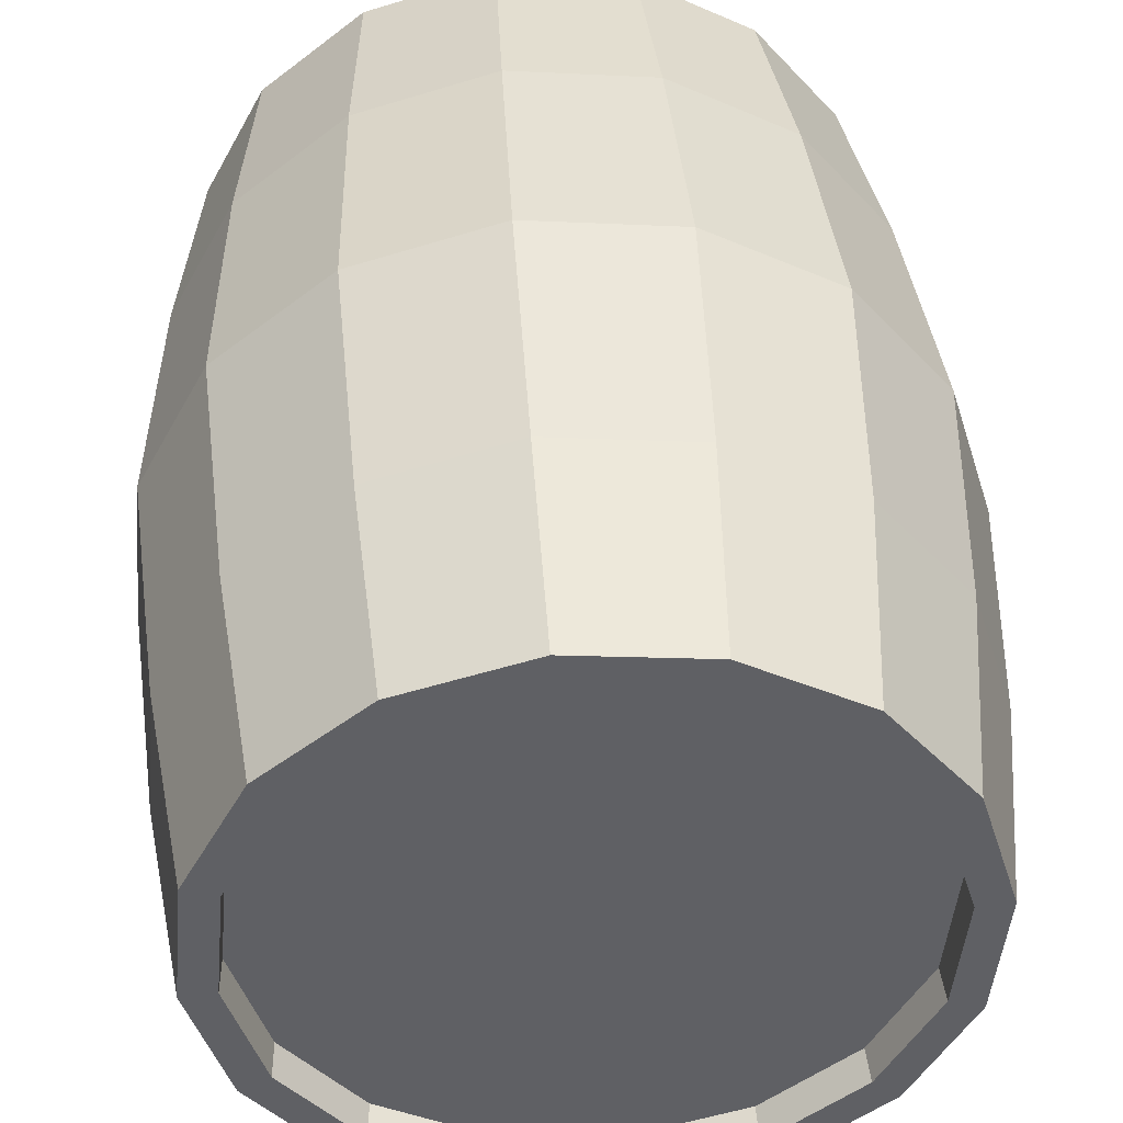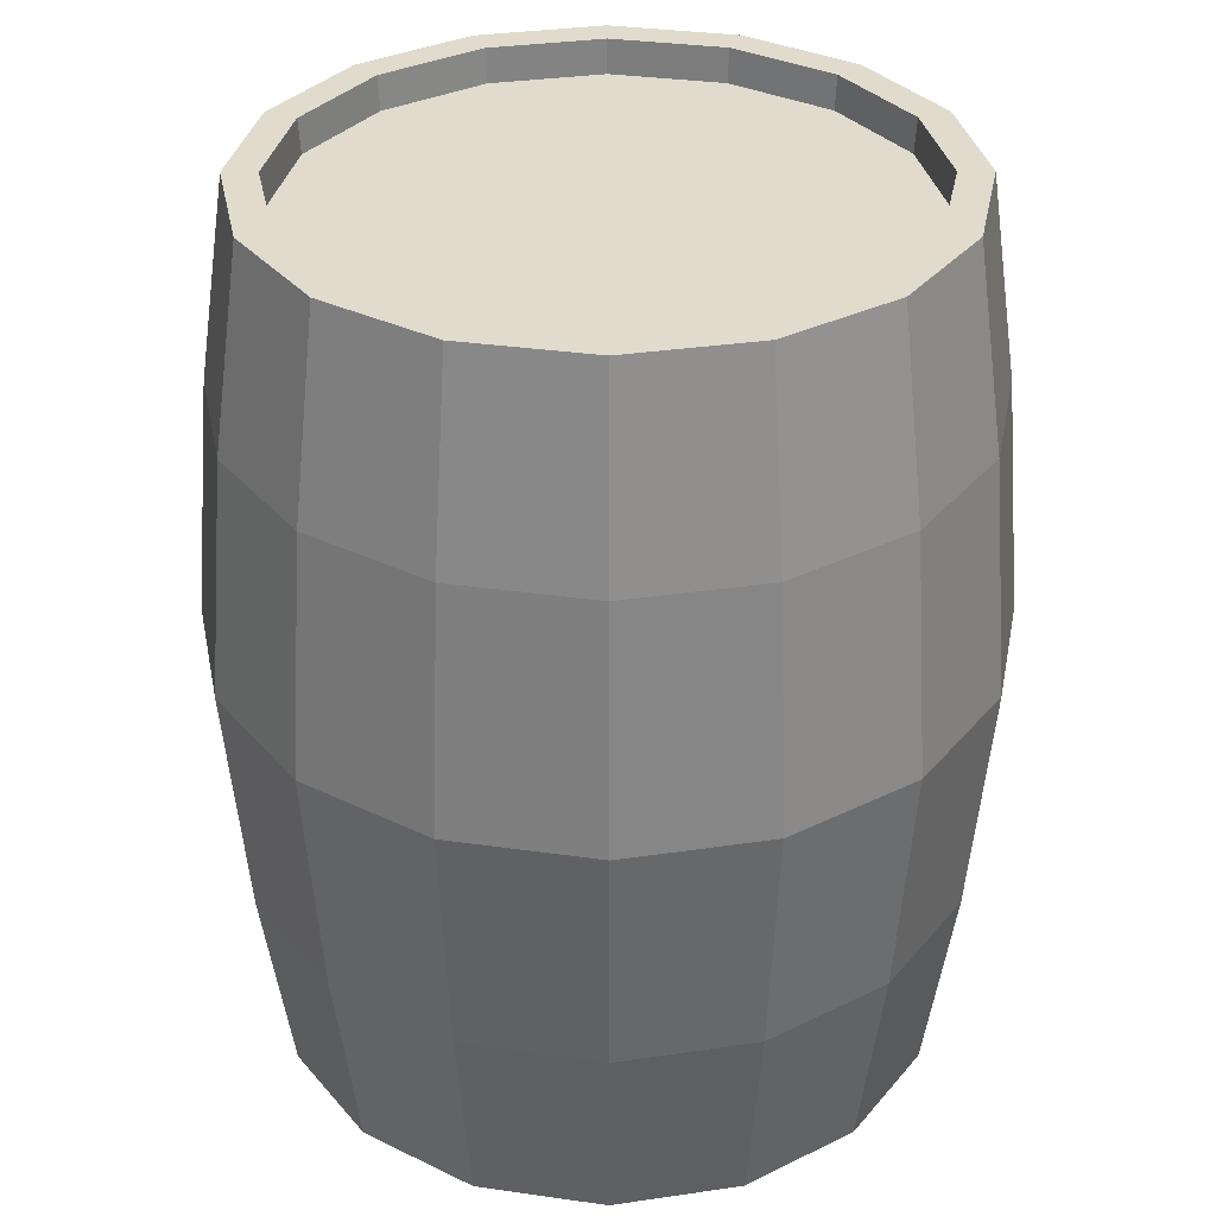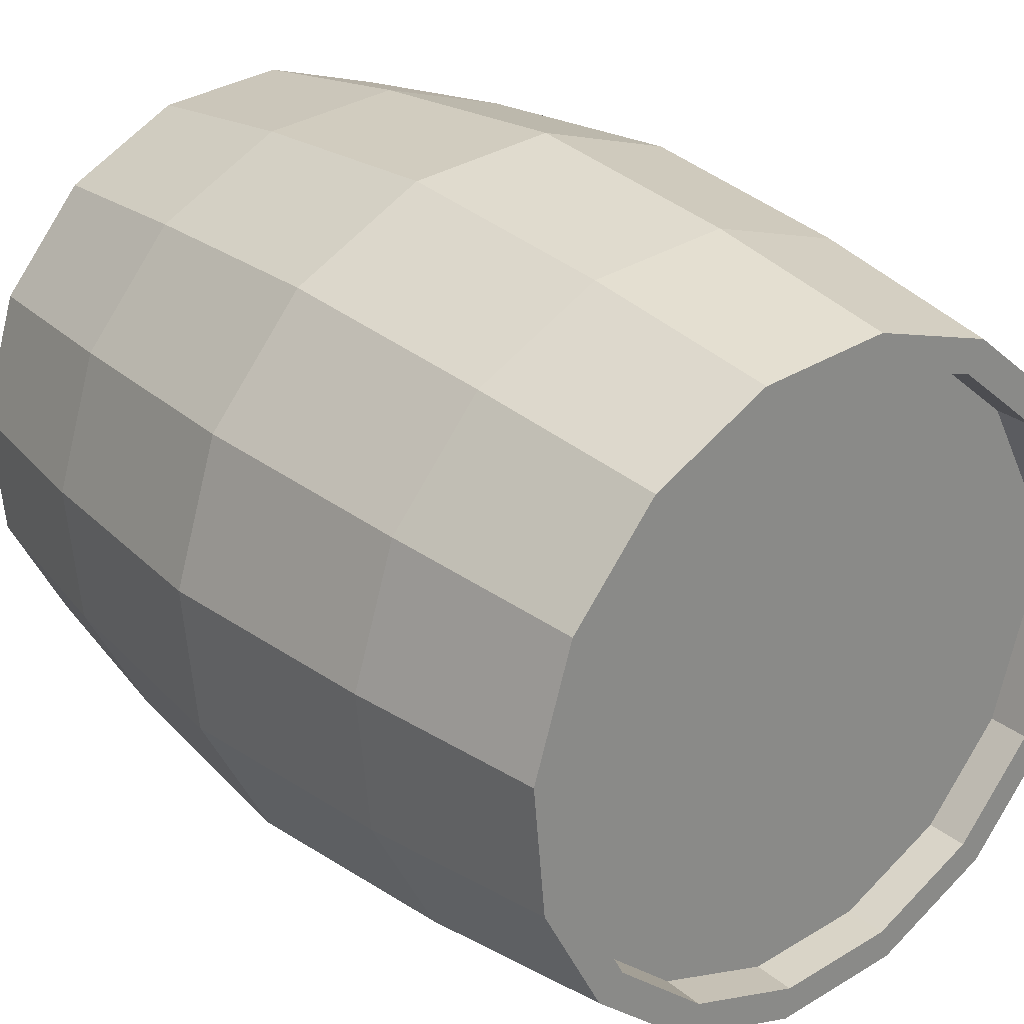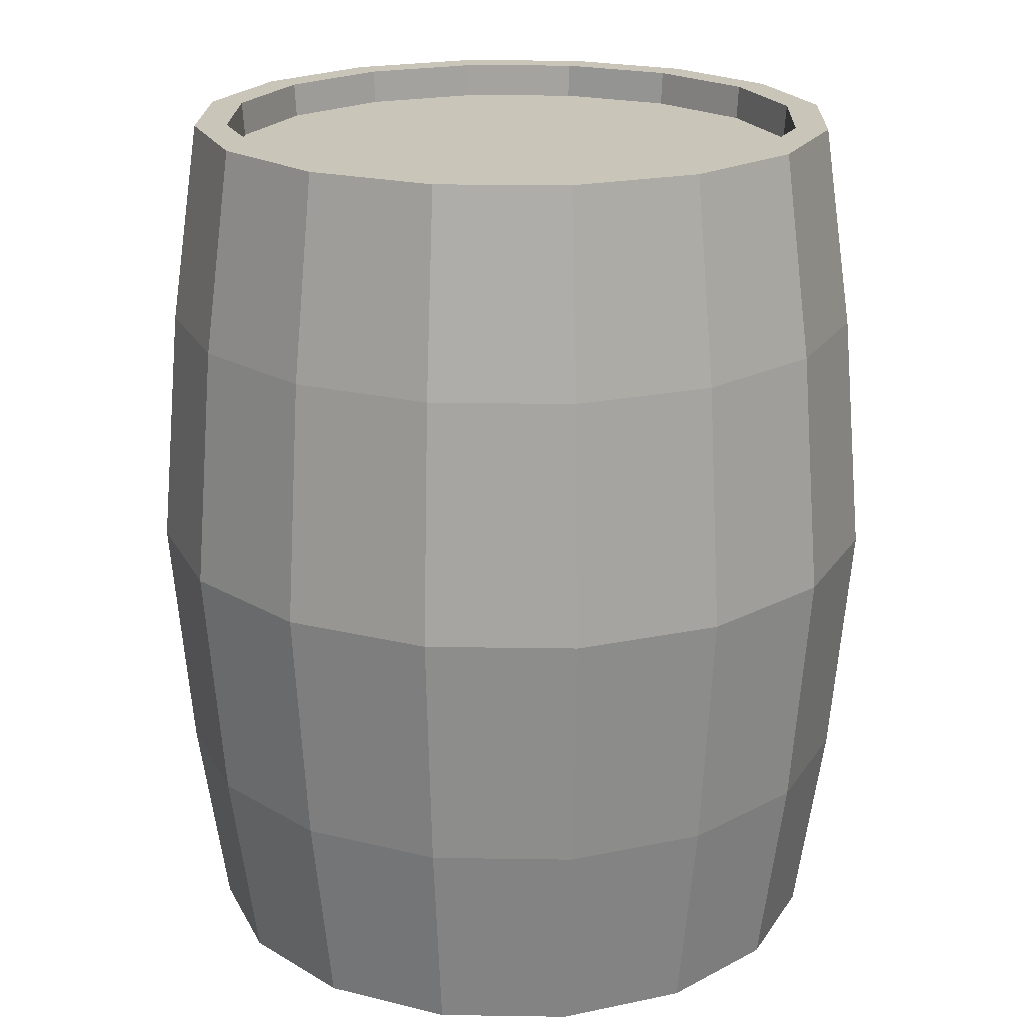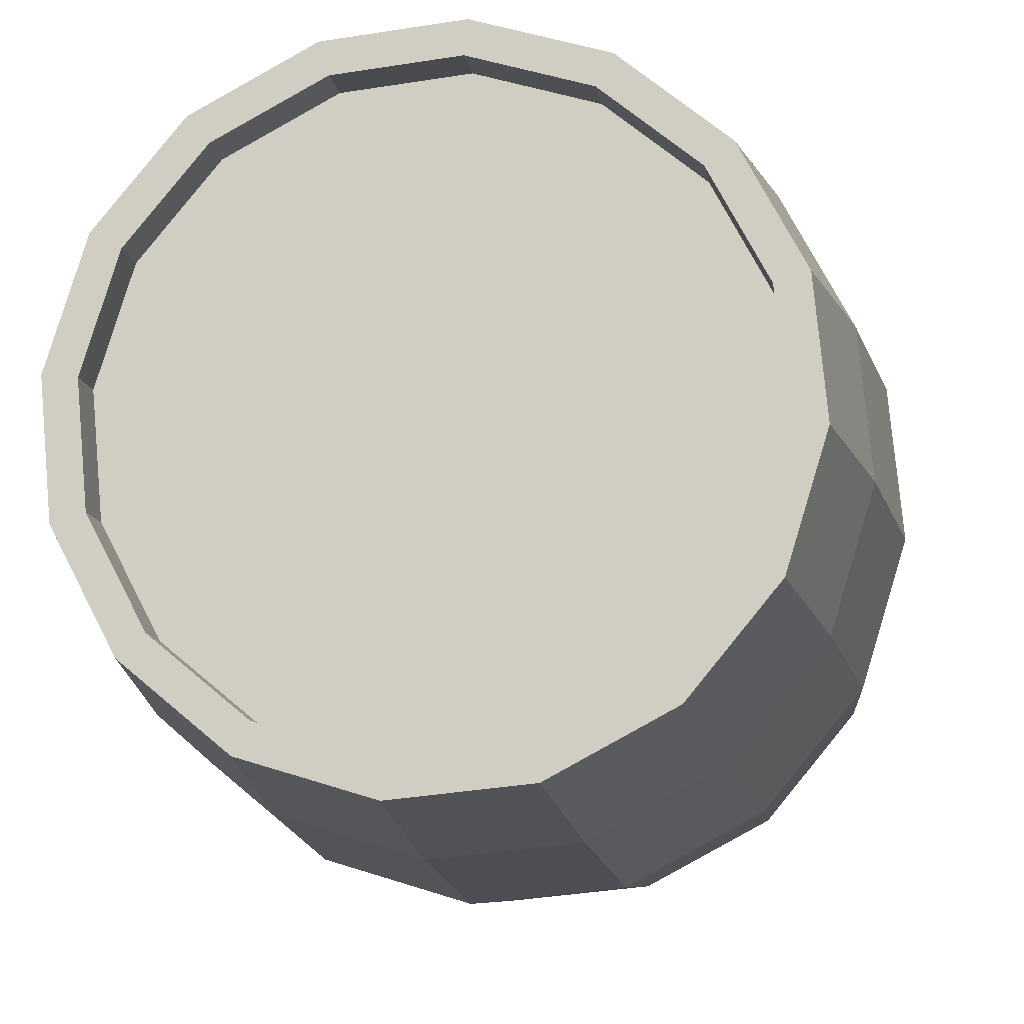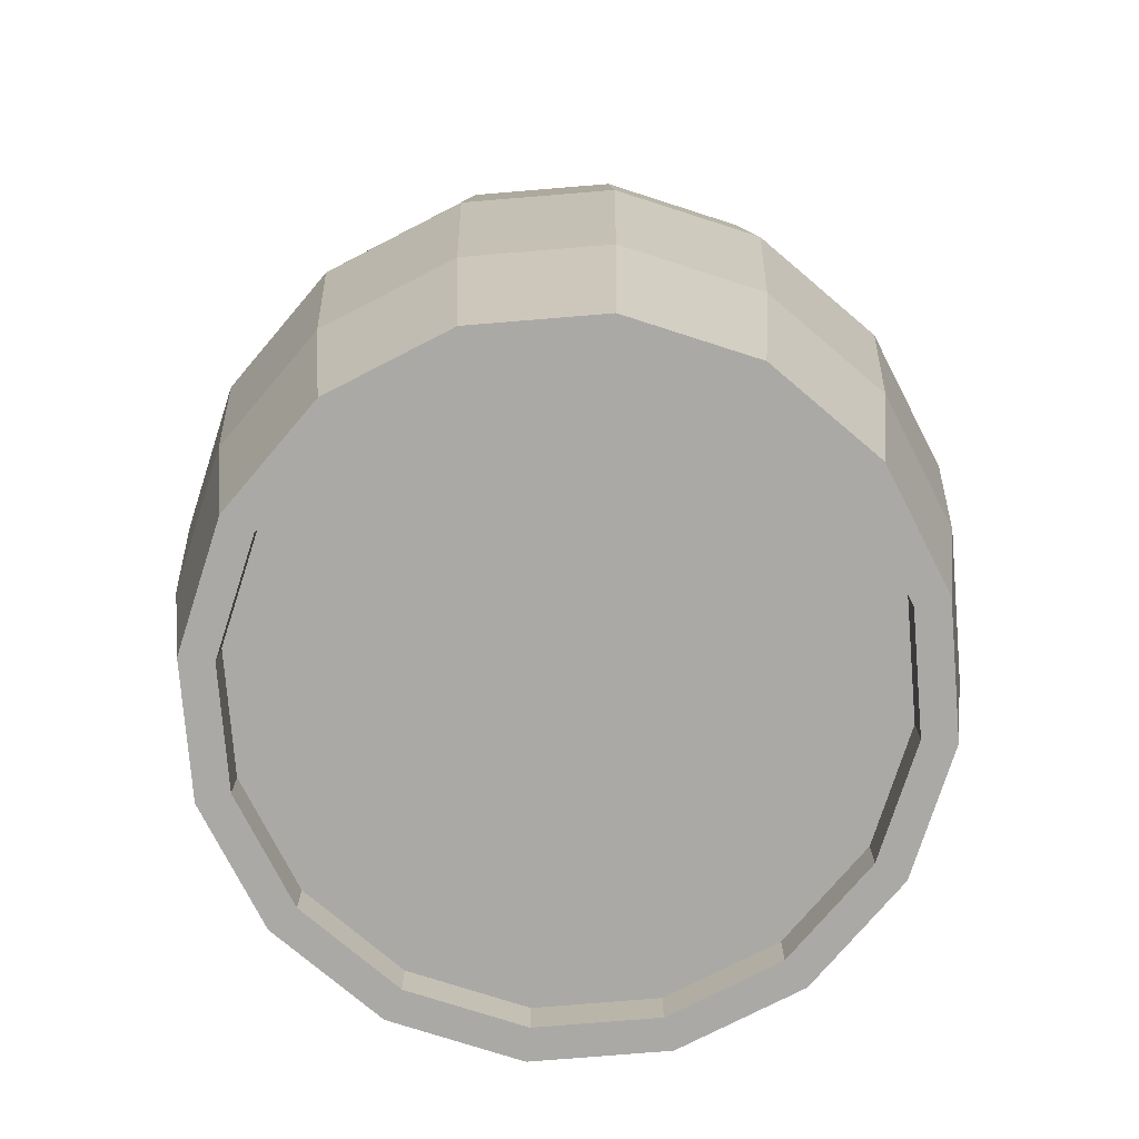
<metadata>
{"format":"obj","ext":"obj","renderer":"f3d","projection":"perspective","resolution":1024,"background":"white","views":[{"elev":43.3,"azim":176.6,"up":"+Z"},{"elev":33.2,"azim":118.3,"up":"+Y"},{"elev":26.8,"azim":-38.3,"up":"+Z"},{"elev":20.6,"azim":-26.2,"up":"+Y"},{"elev":-12.2,"azim":9.2,"up":"+Z"},{"elev":-75.6,"azim":66.9,"up":"+Y"}]}
</metadata>
<code>
o barrel2_Circle
v -0.9604 0.0311 -0.2853
v -0.9965 0.0311 0.1039
v -0.8809 0.0311 0.4774
v -0.6311 0.0311 0.7781
v -0.2853 0.0311 0.9604
v 0.1039 0.0311 0.9965
v 0.4774 0.0311 0.8809
v 0.7781 0.0311 0.6311
v 0.9604 0.0311 0.2853
v 0.9965 0.0311 -0.1039
v 0.8809 0.0311 -0.4774
v 0.6311 0.0311 -0.7781
v 0.2853 0.0311 -0.9604
v -0.1039 0.0311 -0.9965
v -0.4774 0.0311 -0.8809
v -0.7781 0.0311 -0.6311
v -0.9604 2.724 -0.2853
v -0.9965 2.724 0.1039
v -0.8809 2.724 0.4774
v -0.6311 2.724 0.7781
v -0.2853 2.724 0.9604
v 0.1039 2.724 0.9965
v 0.4774 2.724 0.8809
v 0.7781 2.724 0.6311
v 0.9604 2.724 0.2853
v 0.9965 2.724 -0.1039
v 0.8809 2.724 -0.4774
v 0.6311 2.724 -0.7781
v 0.2853 2.724 -0.9604
v -0.1039 2.724 -0.9965
v -0.4774 2.724 -0.8809
v -0.7781 2.724 -0.6311
v 0.5497 1.377 1.014
v 0.8961 1.377 0.7268
v -0.3286 1.377 1.106
v 0.1197 1.377 1.148
v -0.8961 1.377 -0.7268
v -1.106 1.377 -0.3286
v -1.014 1.377 0.5497
v -0.7268 1.377 0.8961
v -0.1197 1.377 -1.148
v -0.5497 1.377 -1.014
v -1.148 1.377 0.1197
v 0.7268 1.377 -0.8961
v 0.3286 1.377 -1.106
v 1.148 1.377 -0.1197
v 1.014 1.377 -0.5497
v 1.106 1.377 0.3286
v 0.8473 2.11 0.6872
v 0.1132 2.11 1.085
v -1.046 2.11 -0.3107
v -0.6872 2.11 0.8473
v -0.5198 2.11 -0.9592
v -1.085 2.11 0.1132
v 0.3107 2.11 -1.046
v 0.9592 2.11 -0.5198
v 1.046 2.11 0.3107
v 0.5198 2.11 0.9592
v -0.3107 2.11 1.046
v -0.8473 2.11 -0.6872
v -0.9592 2.11 0.5198
v -0.1132 2.11 -1.085
v 0.6872 2.11 -0.8473
v 1.085 2.11 -0.1132
v 0.5198 0.6444 0.9592
v -0.3107 0.6444 1.046
v -0.8473 0.6444 -0.6872
v -0.9592 0.6444 0.5198
v -0.1132 0.6444 -1.085
v 0.6872 0.6444 -0.8473
v 1.085 0.6444 -0.1132
v 0.8473 0.6444 0.6872
v 0.1132 0.6444 1.085
v -1.046 0.6444 -0.3107
v -0.6872 0.6444 0.8473
v -0.5198 0.6444 -0.9592
v -1.085 0.6444 0.1132
v 0.3107 0.6444 -1.046
v 0.9592 0.6444 -0.5198
v 1.046 0.6444 0.3107
v -0.8645 2.724 -0.2568
v -0.897 2.724 0.09355
v -0.7929 2.724 0.4297
v -0.5681 2.724 0.7004
v -0.2568 2.724 0.8645
v 0.09355 2.724 0.897
v 0.4297 2.724 0.7929
v 0.7004 2.724 0.5681
v 0.8645 2.724 0.2568
v 0.897 2.724 -0.09355
v 0.7929 2.724 -0.4297
v 0.5681 2.724 -0.7004
v 0.2568 2.724 -0.8645
v -0.09355 2.724 -0.897
v -0.4297 2.724 -0.7929
v -0.7004 2.724 -0.5681
v -0.8576 2.619 -0.2548
v -0.8898 2.619 0.0928
v -0.7866 2.619 0.4263
v -0.5636 2.619 0.6948
v -0.2548 2.619 0.8576
v 0.0928 2.619 0.8898
v 0.4263 2.619 0.7866
v 0.6948 2.619 0.5636
v 0.8576 2.619 0.2548
v 0.8898 2.619 -0.0928
v 0.7866 2.619 -0.4263
v 0.5636 2.619 -0.6948
v 0.2548 2.619 -0.8576
v -0.0928 2.619 -0.8898
v -0.4263 2.619 -0.7866
v -0.6948 2.619 -0.5636
v -1e-06 2.619 -0
v -0.8666 0.0311 -0.2575
v -0.8992 0.0311 0.09377
v -0.7948 0.0311 0.4307
v -0.5695 0.0311 0.7021
v -0.2575 0.0311 0.8666
v 0.09377 0.0311 0.8992
v 0.4307 0.0311 0.7948
v 0.7021 0.0311 0.5695
v 0.8666 0.0311 0.2575
v 0.8992 0.0311 -0.09377
v 0.7948 0.0311 -0.4307
v 0.5695 0.0311 -0.7021
v 0.2575 0.0311 -0.8666
v -0.09378 0.0311 -0.8992
v -0.4307 0.0311 -0.7948
v -0.7021 0.0311 -0.5695
v -0.8666 0.1587 -0.2575
v -0.8992 0.1587 0.09377
v -0.7948 0.1587 0.4307
v -0.5695 0.1587 0.7021
v -0.2575 0.1587 0.8666
v 0.09377 0.1587 0.8992
v 0.4307 0.1587 0.7948
v 0.7021 0.1587 0.5695
v 0.8666 0.1587 0.2575
v 0.8992 0.1587 -0.09377
v 0.7948 0.1587 -0.4307
v 0.5695 0.1587 -0.7021
v 0.2575 0.1587 -0.8666
v -0.09378 0.1587 -0.8992
v -0.4307 0.1587 -0.7948
v -0.7021 0.1587 -0.5695
v -1e-06 0.1587 -0
f 58 49 24 23
f 59 50 22 21
f 60 51 17 32
f 61 52 20 19
f 62 53 31 30
f 51 54 18 17
f 63 55 29 28
f 64 56 27 26
f 49 57 25 24
f 50 58 23 22
f 52 59 21 20
f 53 60 32 31
f 54 61 19 18
f 55 62 30 29
f 56 63 28 27
f 57 64 26 25
f 65 72 34 33
f 66 73 36 35
f 67 74 38 37
f 68 75 40 39
f 69 76 42 41
f 74 77 43 38
f 70 78 45 44
f 71 79 47 46
f 72 80 48 34
f 73 65 33 36
f 75 66 35 40
f 76 67 37 42
f 77 68 39 43
f 78 69 41 45
f 79 70 44 47
f 80 71 46 48
f 33 34 49 58
f 35 36 50 59
f 37 38 51 60
f 39 40 52 61
f 41 42 53 62
f 38 43 54 51
f 44 45 55 63
f 46 47 56 64
f 34 48 57 49
f 36 33 58 50
f 40 35 59 52
f 42 37 60 53
f 43 39 61 54
f 45 41 62 55
f 47 44 63 56
f 48 46 64 57
f 7 8 72 65
f 5 6 73 66
f 16 1 74 67
f 3 4 75 68
f 14 15 76 69
f 1 2 77 74
f 12 13 78 70
f 10 11 79 71
f 8 9 80 72
f 6 7 65 73
f 4 5 66 75
f 15 16 67 76
f 2 3 68 77
f 13 14 69 78
f 11 12 70 79
f 9 10 71 80
f 23 24 88 87
f 21 22 86 85
f 32 17 81 96
f 19 20 84 83
f 30 31 95 94
f 17 18 82 81
f 28 29 93 92
f 26 27 91 90
f 24 25 89 88
f 22 23 87 86
f 20 21 85 84
f 31 32 96 95
f 18 19 83 82
f 29 30 94 93
f 27 28 92 91
f 25 26 90 89
f 91 92 108 107
f 89 90 106 105
f 87 88 104 103
f 85 86 102 101
f 96 81 97 112
f 83 84 100 99
f 94 95 111 110
f 81 82 98 97
f 92 93 109 108
f 90 91 107 106
f 88 89 105 104
f 86 87 103 102
f 84 85 101 100
f 95 96 112 111
f 82 83 99 98
f 93 94 110 109
f 2 1 114 115
f 13 12 125 126
f 11 10 123 124
f 9 8 121 122
f 7 6 119 120
f 5 4 117 118
f 16 15 128 129
f 3 2 115 116
f 14 13 126 127
f 12 11 124 125
f 10 9 122 123
f 8 7 120 121
f 6 5 118 119
f 1 16 129 114
f 4 3 116 117
f 15 14 127 128
f 117 116 132 133
f 128 127 143 144
f 115 114 130 131
f 126 125 141 142
f 124 123 139 140
f 122 121 137 138
f 120 119 135 136
f 118 117 133 134
f 129 128 144 145
f 116 115 131 132
f 127 126 142 143
f 125 124 140 141
f 123 122 138 139
f 121 120 136 137
f 119 118 134 135
f 114 129 145 130
f 97 98 113
f 108 109 113
f 106 107 113
f 104 105 113
f 102 103 113
f 100 101 113
f 111 112 113
f 98 99 113
f 109 110 113
f 107 108 113
f 105 106 113
f 103 104 113
f 101 102 113
f 112 97 113
f 99 100 113
f 110 111 113
f 134 133 146
f 145 144 146
f 132 131 146
f 143 142 146
f 141 140 146
f 139 138 146
f 137 136 146
f 135 134 146
f 130 145 146
f 133 132 146
f 144 143 146
f 131 130 146
f 142 141 146
f 140 139 146
f 138 137 146
f 136 135 146

</code>
